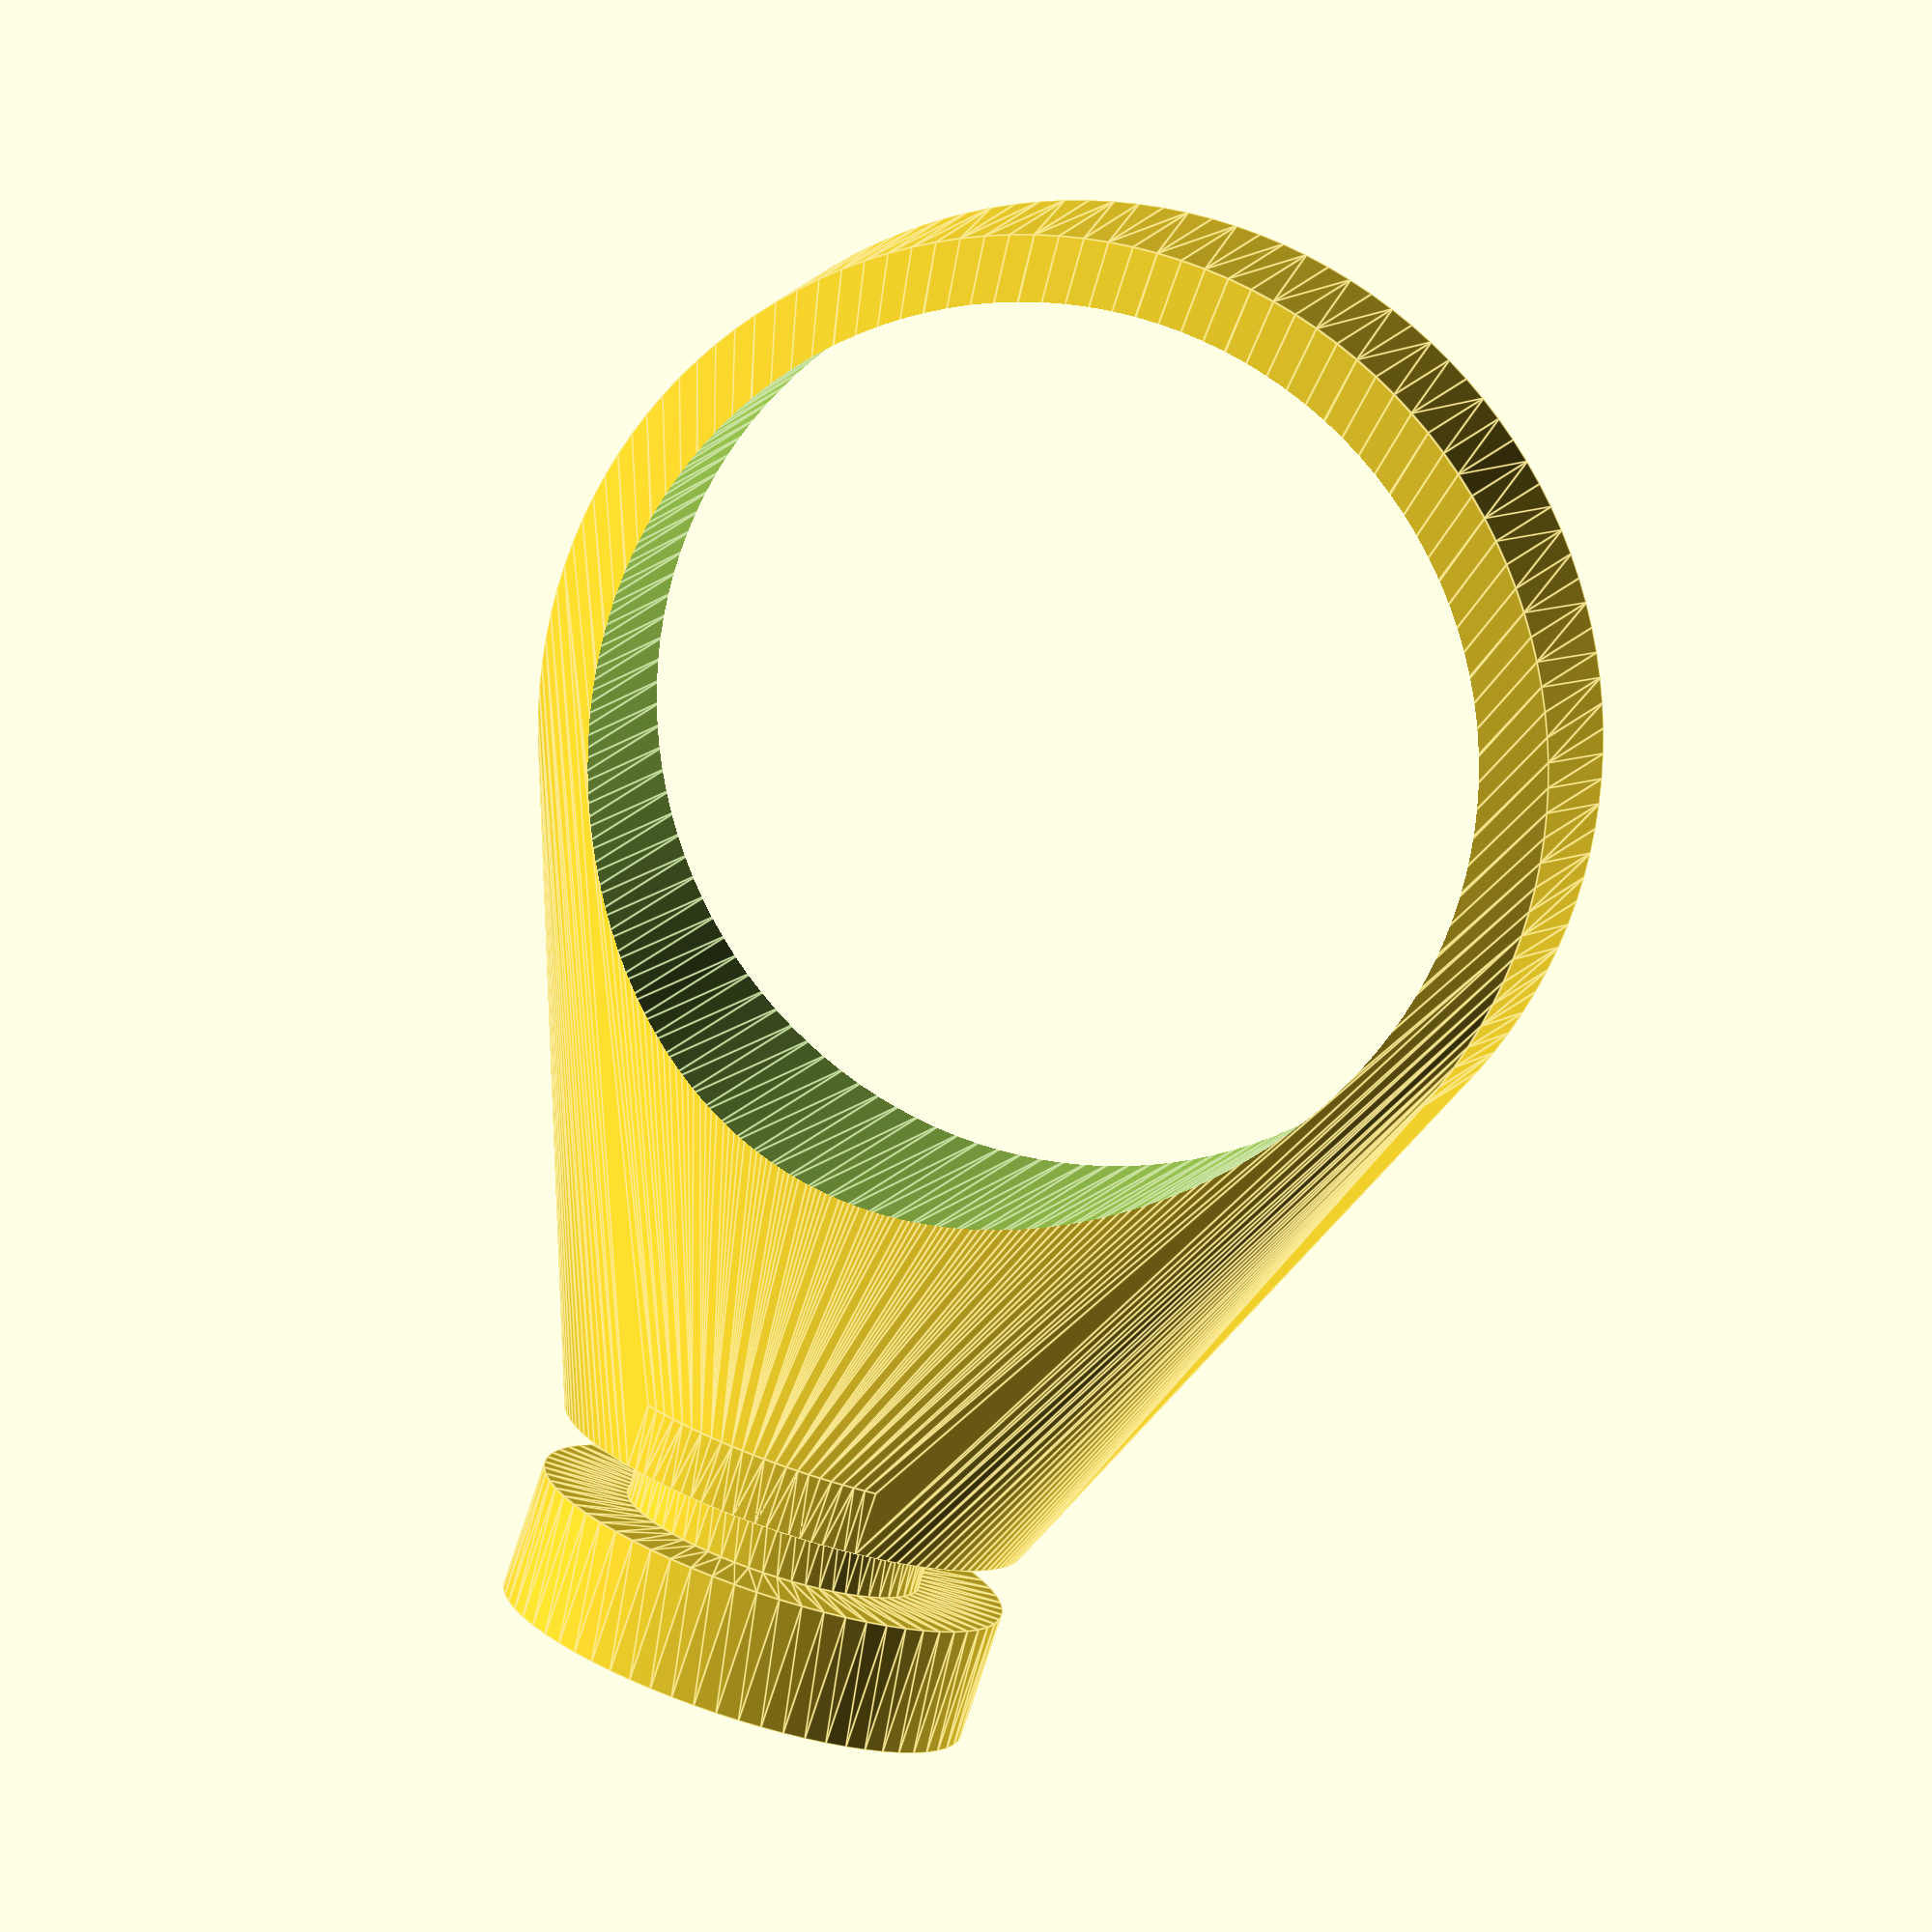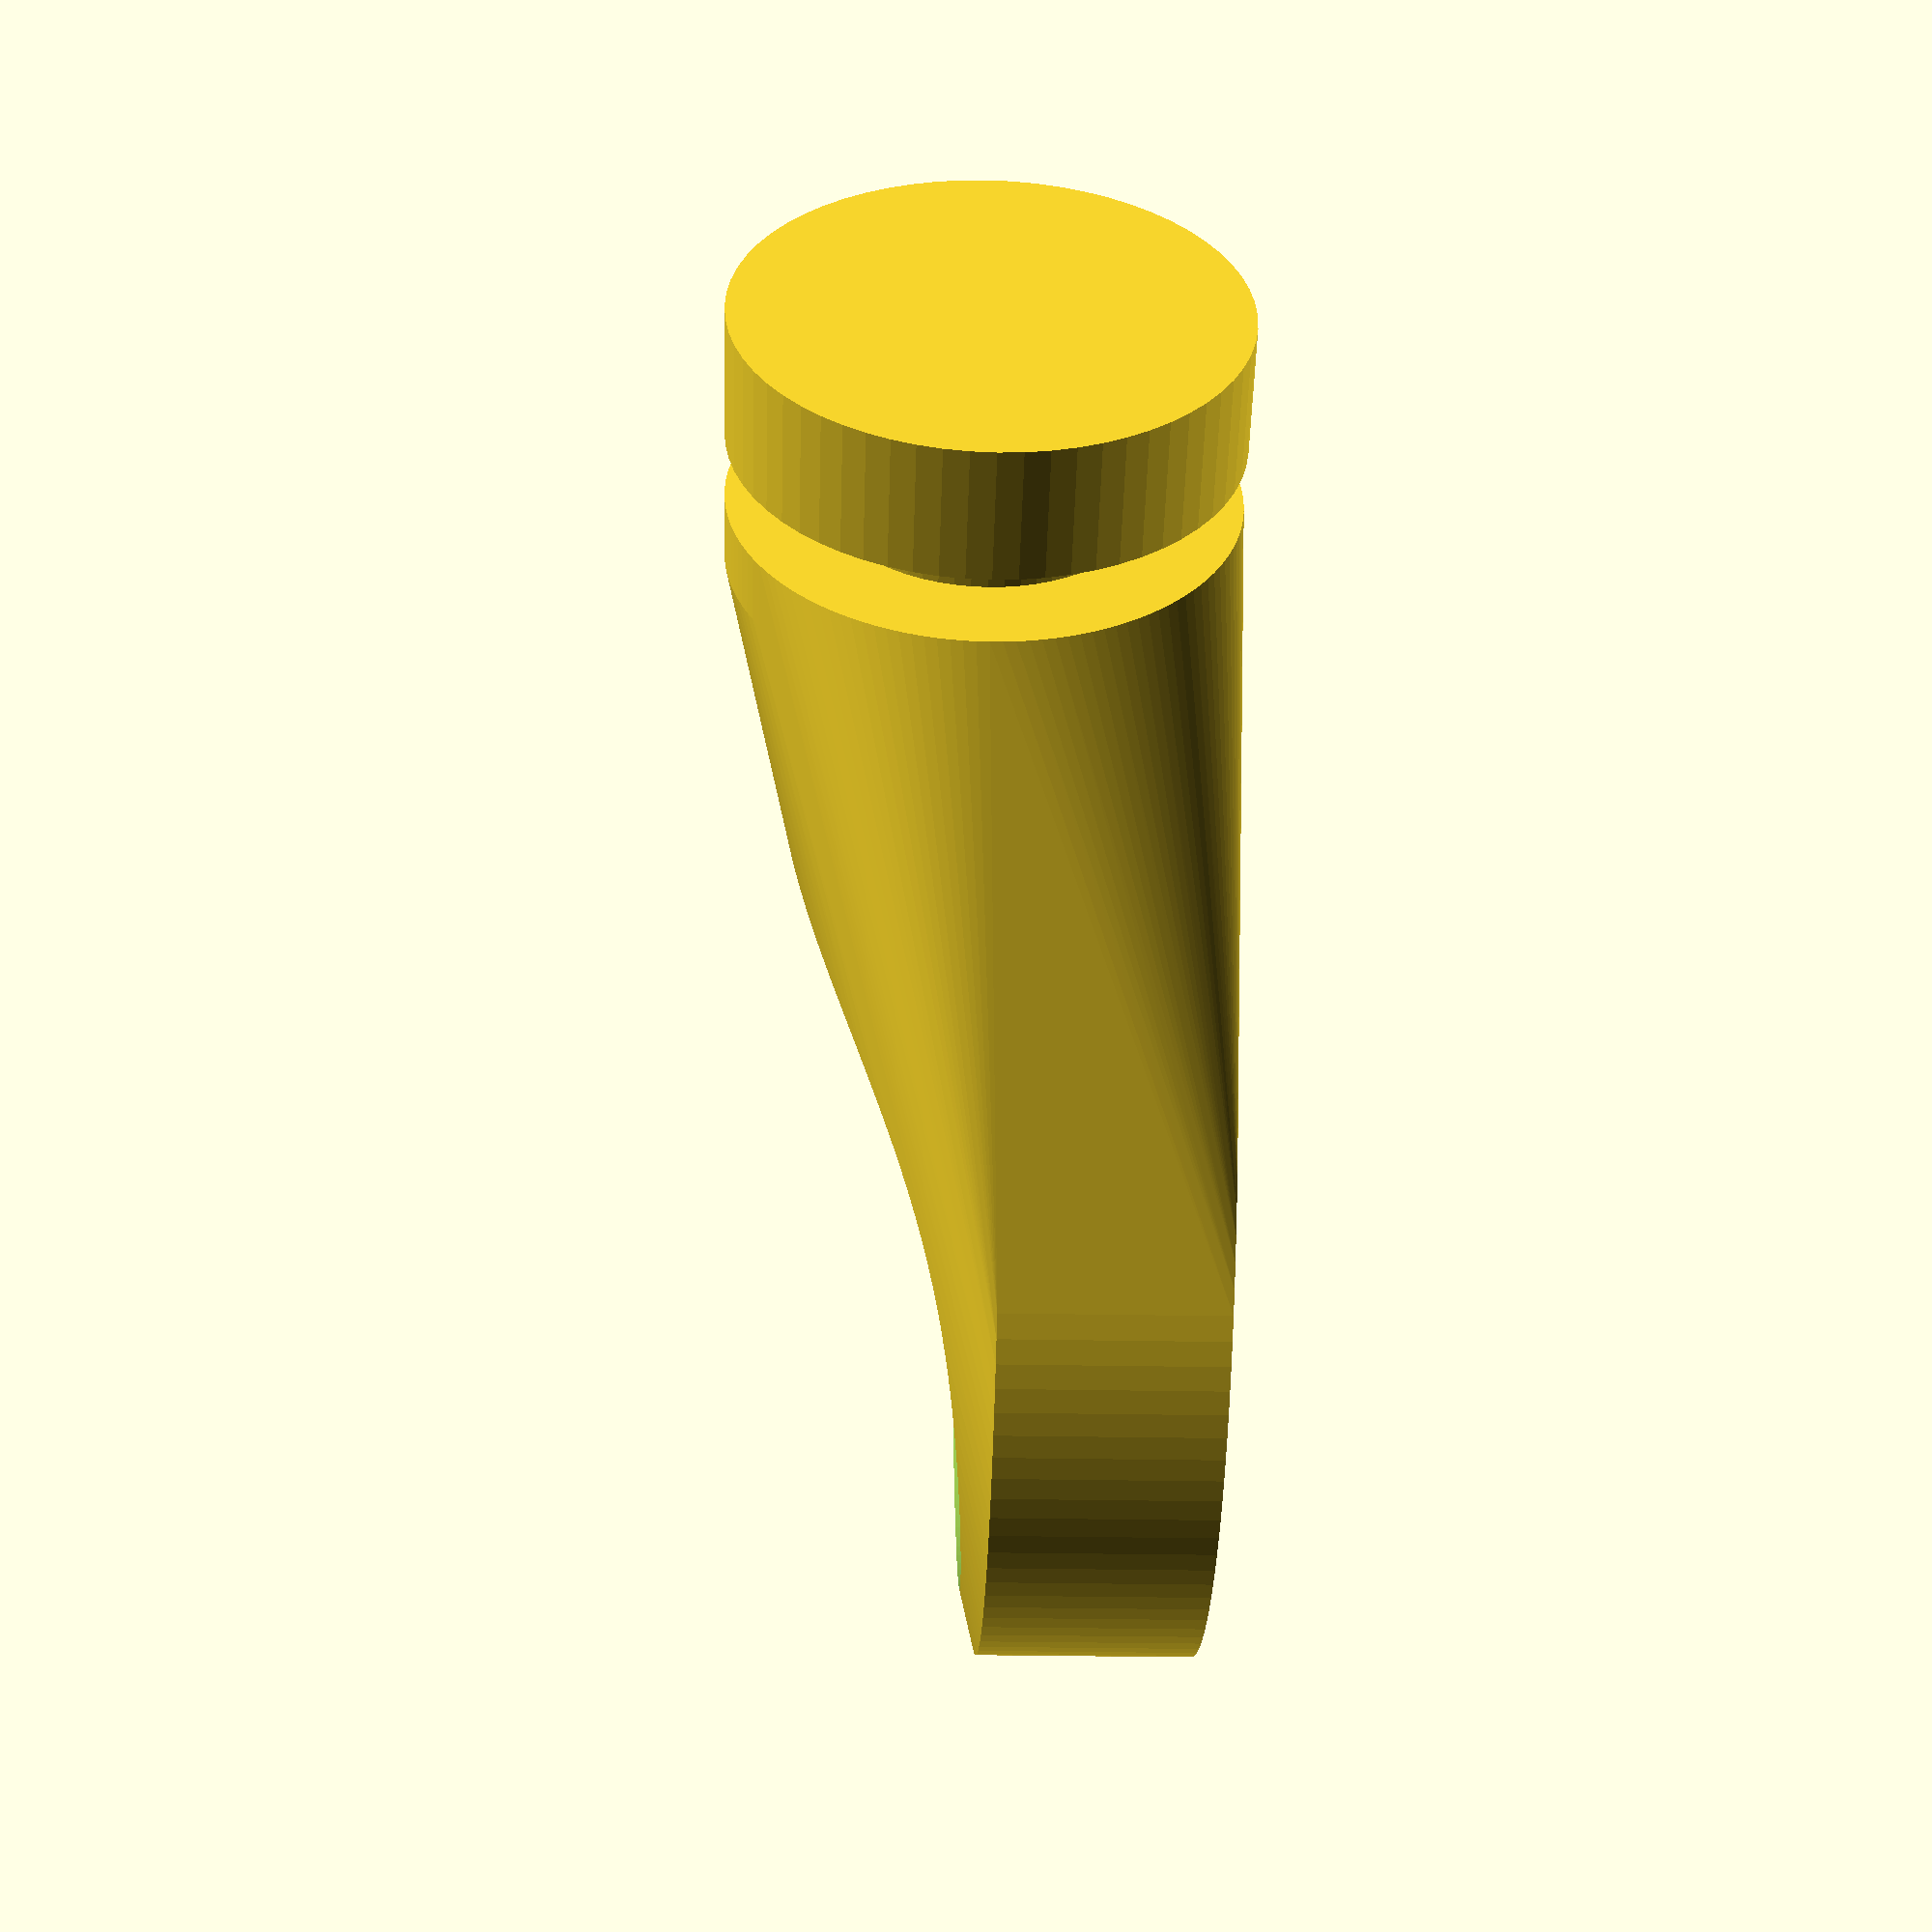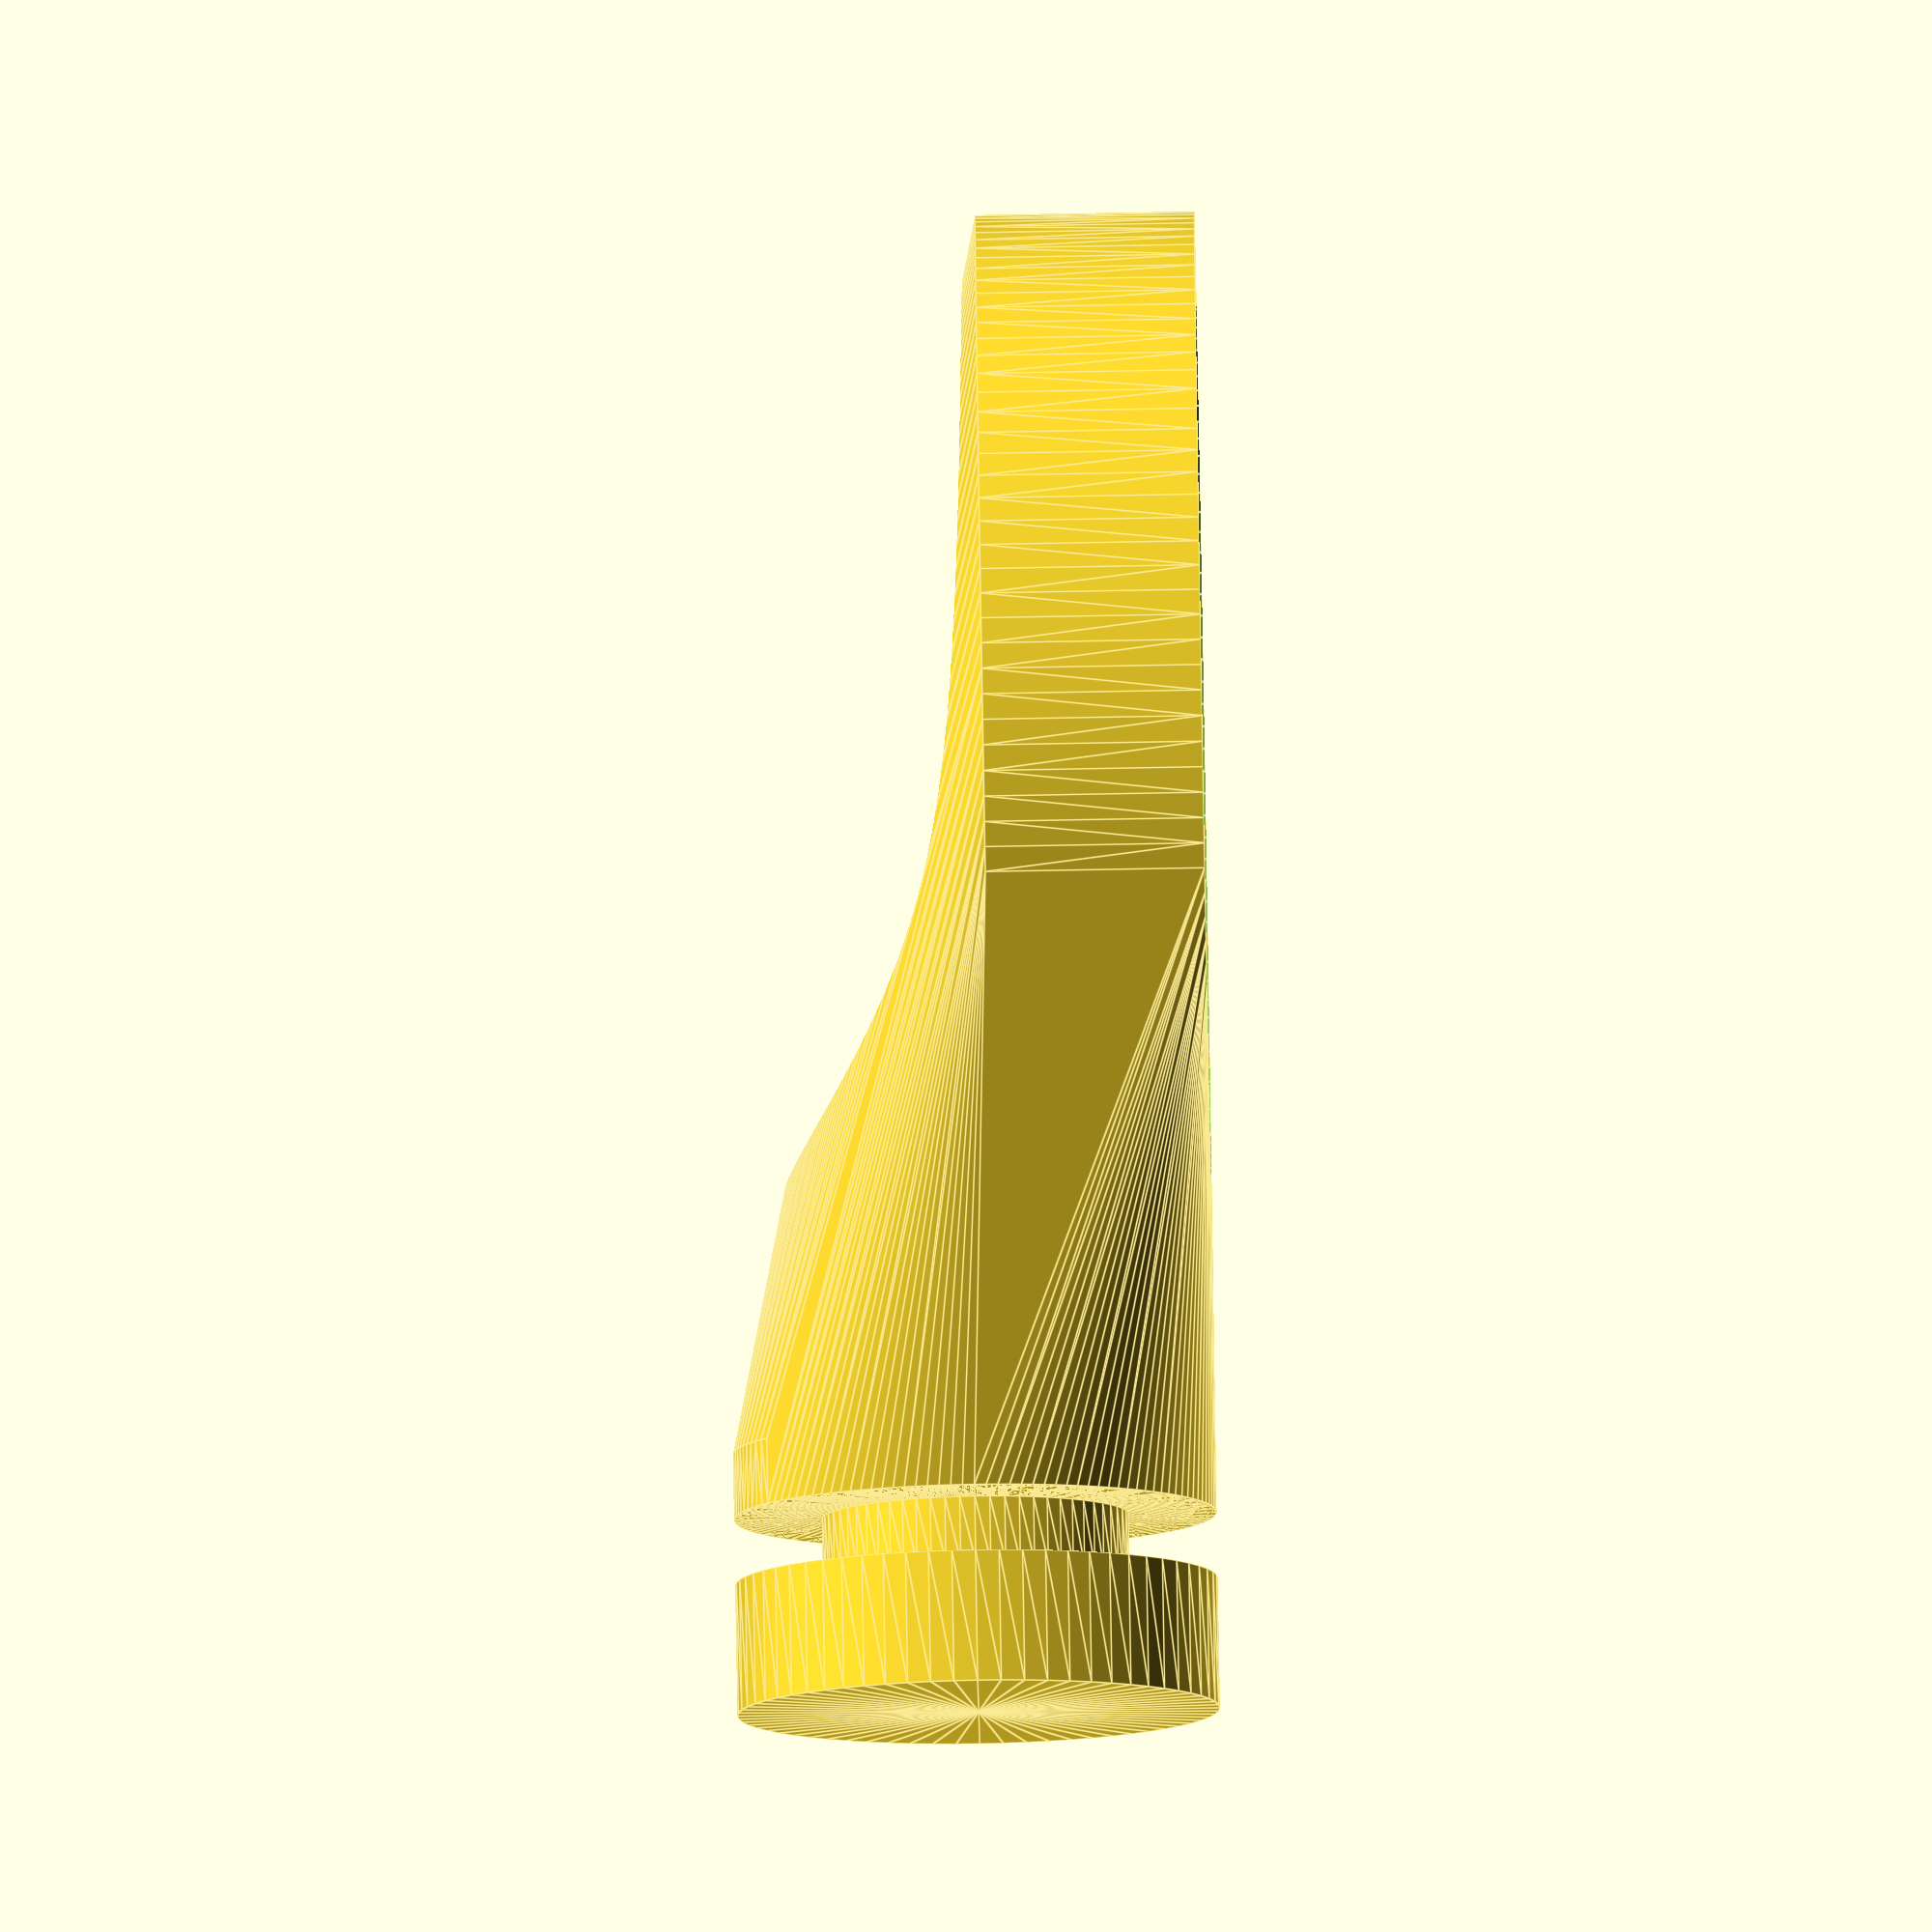
<openscad>
MIN_H = 3;
THICKNESS = 1.5;
PEG_OUTER_RADIUS = 5.5;
PEG_INNER_RADIUS = 3.5;

/**
 * Return the x-offset to the groove in the peg
 */
boltlessPegOffset = function (h = 11.5) h - MIN_H - THICKNESS;  
 
/**
 * Creates a peg for usage in boltless shelving uprights
 */
module boltlessPeg(h = 11.5) {
  t = THICKNESS;
  r1 = PEG_INNER_RADIUS;
  r2 = PEG_OUTER_RADIUS;
  minH = MIN_H;
  
  h1 = boltlessPegOffset(h);            
  h2 = h - minH;
  h3 = h;
  
  poly = [
    [0,  0],
    [r2, 0],
    [r2, h1],
    [r1, h1],
    [r1, h2],
    [r2, h2],
    [r2, h3],
    [0,  h3]
  ];
    
  rotate([90, 0, 90])
    rotate_extrude(angle = 360, $fn = 64) 
      polygon(poly);
}

/**
 * Create a boltless ring holder, with optional base
 */
module boltlessHolder(
  d = 58, 
  pegHeight = 11.5,
  pegXOffset = 11,
  ringHeight = PEG_OUTER_RADIUS * 2, 
  ringThickness = 5,
  centerRing = true,
  base = false,
  baseHeight = 2.4,
  innerFn = 128,
  outerFn = 128,
  pegFn = 128
) {
  r = d / 2 + pegXOffset;
  halfHeight = ringHeight / 2;

  pegD = PEG_OUTER_RADIUS * 2;
  pegOffset = boltlessPegOffset(pegHeight);
  
  zOffset = abs(pegD - ringHeight) / 2;
  
  // PEG
  translate([r, 0, PEG_OUTER_RADIUS]) 
    boltlessPeg(pegHeight);

  // HOOP
  translate([0, 0, zOffset])
    difference() {
      // HOOP: OUTER SHELL
      hull() {
        translate([0, 0, centerRing ? 0 : -zOffset]) 
          linear_extrude(ringHeight)
            circle(d = d + ringThickness, $fn = outerFn);

        // Need to reset z-translation here
        translate([r, 0, halfHeight])
          rotate([90, 0, 90]) 
            cylinder(h = pegOffset, d = pegD, $fn = pegFn);
      }

      sliceOffset = 1 + zOffset * 2;
      
      // HOOP: SLICER
      translate([0, 0, -sliceOffset / 2]) 
        linear_extrude(sliceOffset + ringHeight)
          circle(d = d, $fn = innerFn);
    }

  // HOOP: BASE
  if (base) {
    linear_extrude(baseHeight)
      circle(d = d + ringThickness, $fn = outerFn);
  }
}
 

boltlessHolder(20.8, ringHeight = 5, ringThickness = 3, centerRing = false, pegXOffset = 6, pegHeight = 6);

// LARGE CYLINDER VASE
*group() {
  boltlessHolder();
  translate([80, -40, 0]) 
    rotate([0, 0, 180]) 
      boltlessHolder(base = true);
}
</openscad>
<views>
elev=350.6 azim=108.7 roll=14.6 proj=o view=edges
elev=24.2 azim=332.2 roll=88.0 proj=p view=solid
elev=83.2 azim=165.6 roll=91.0 proj=o view=edges
</views>
